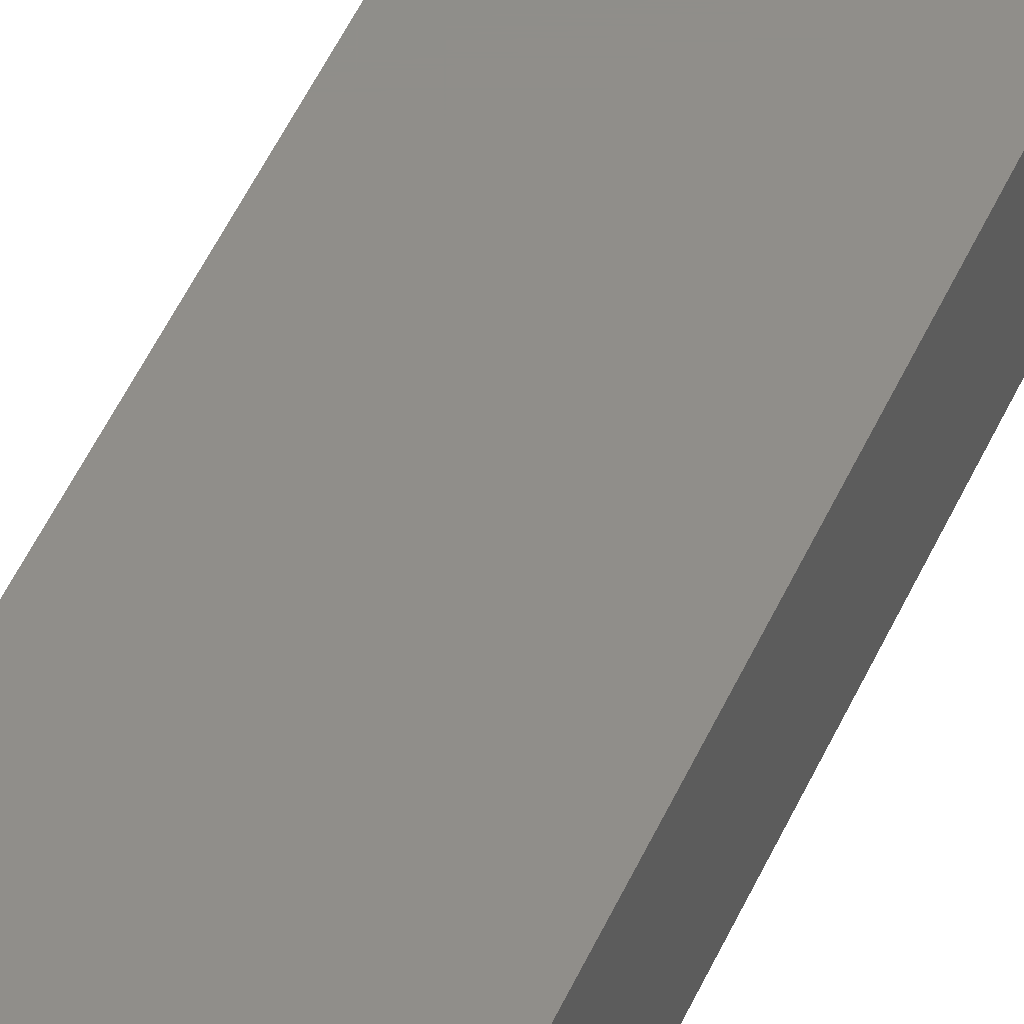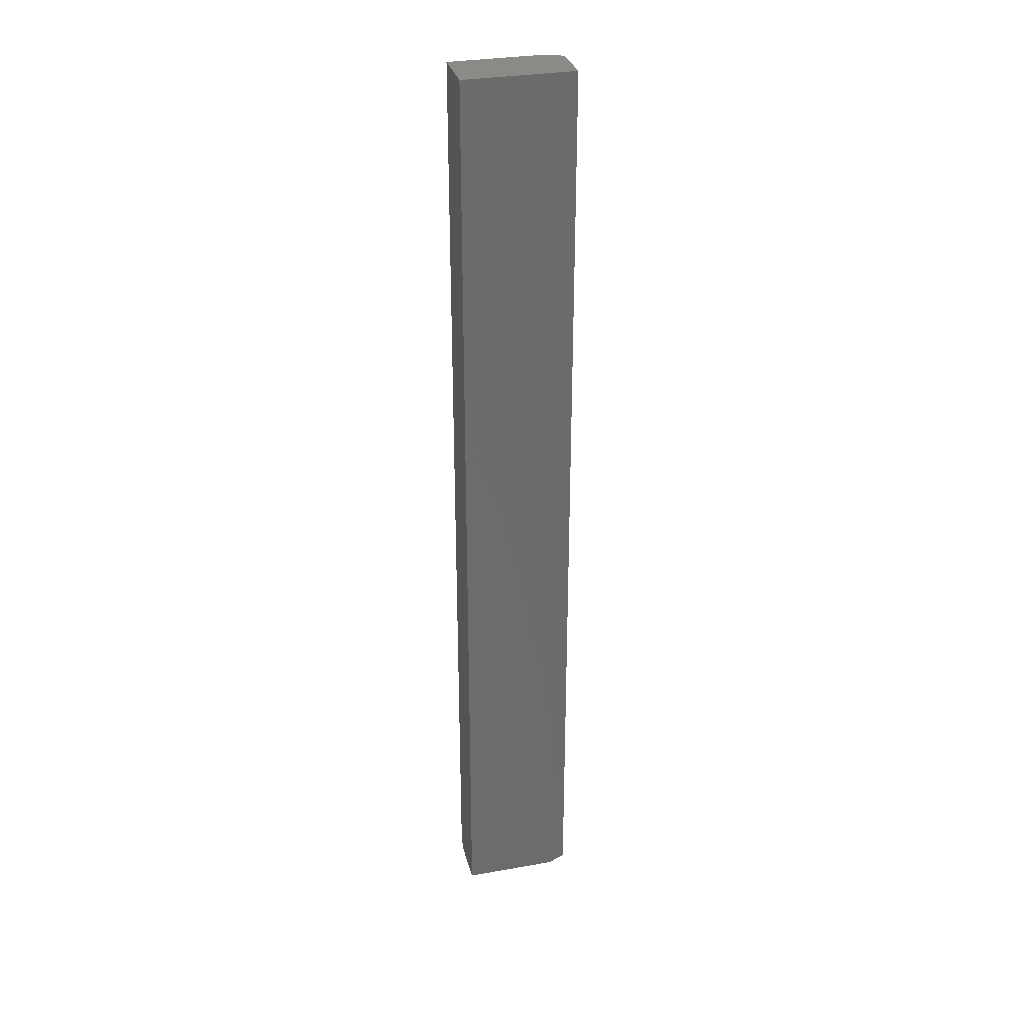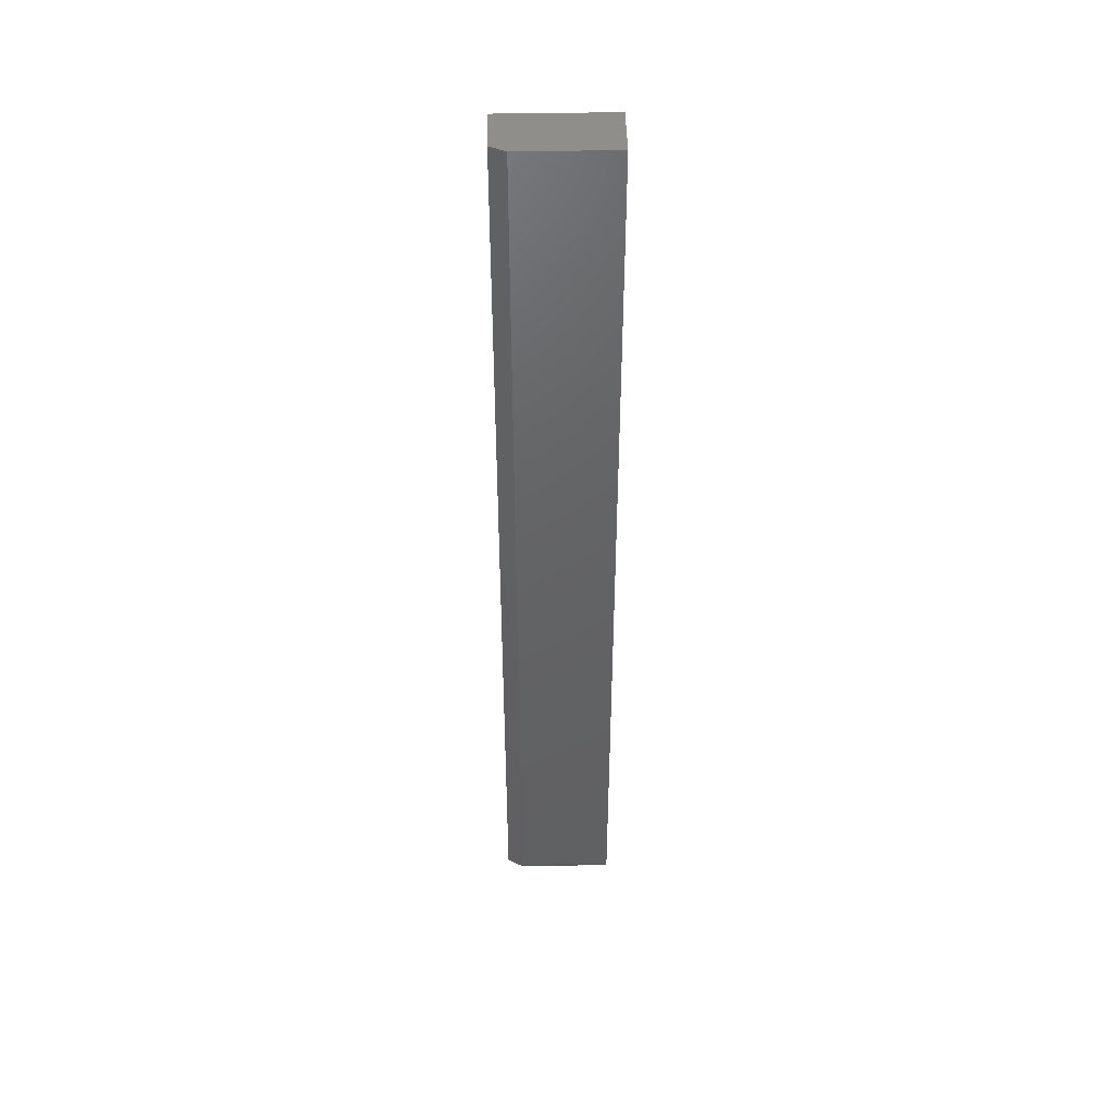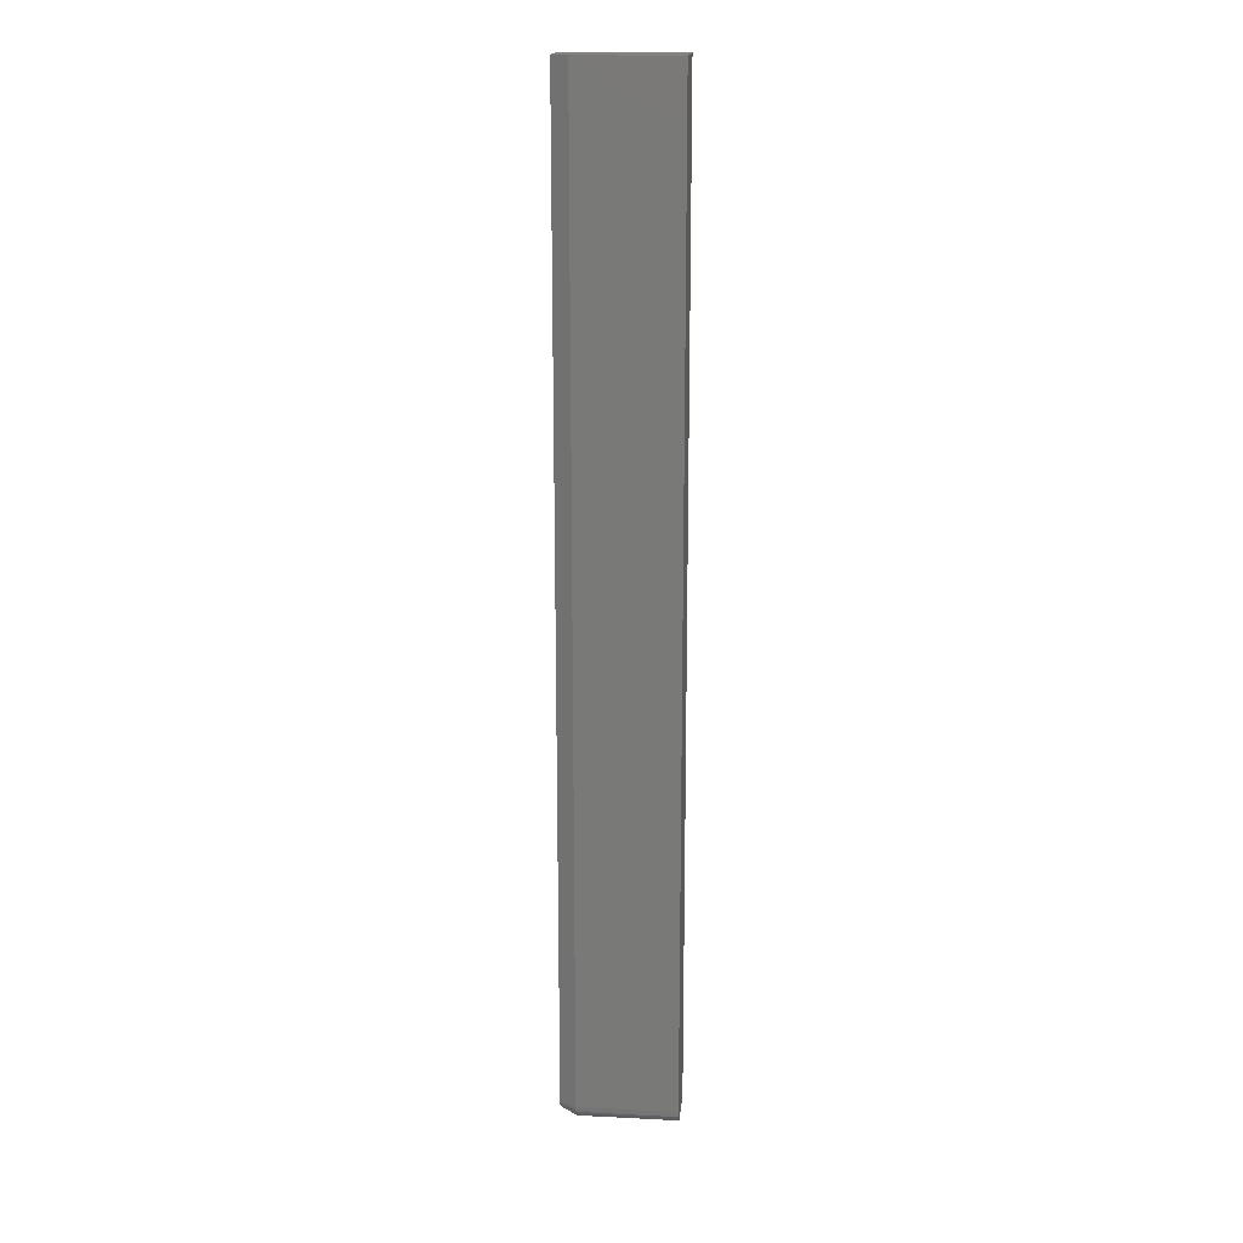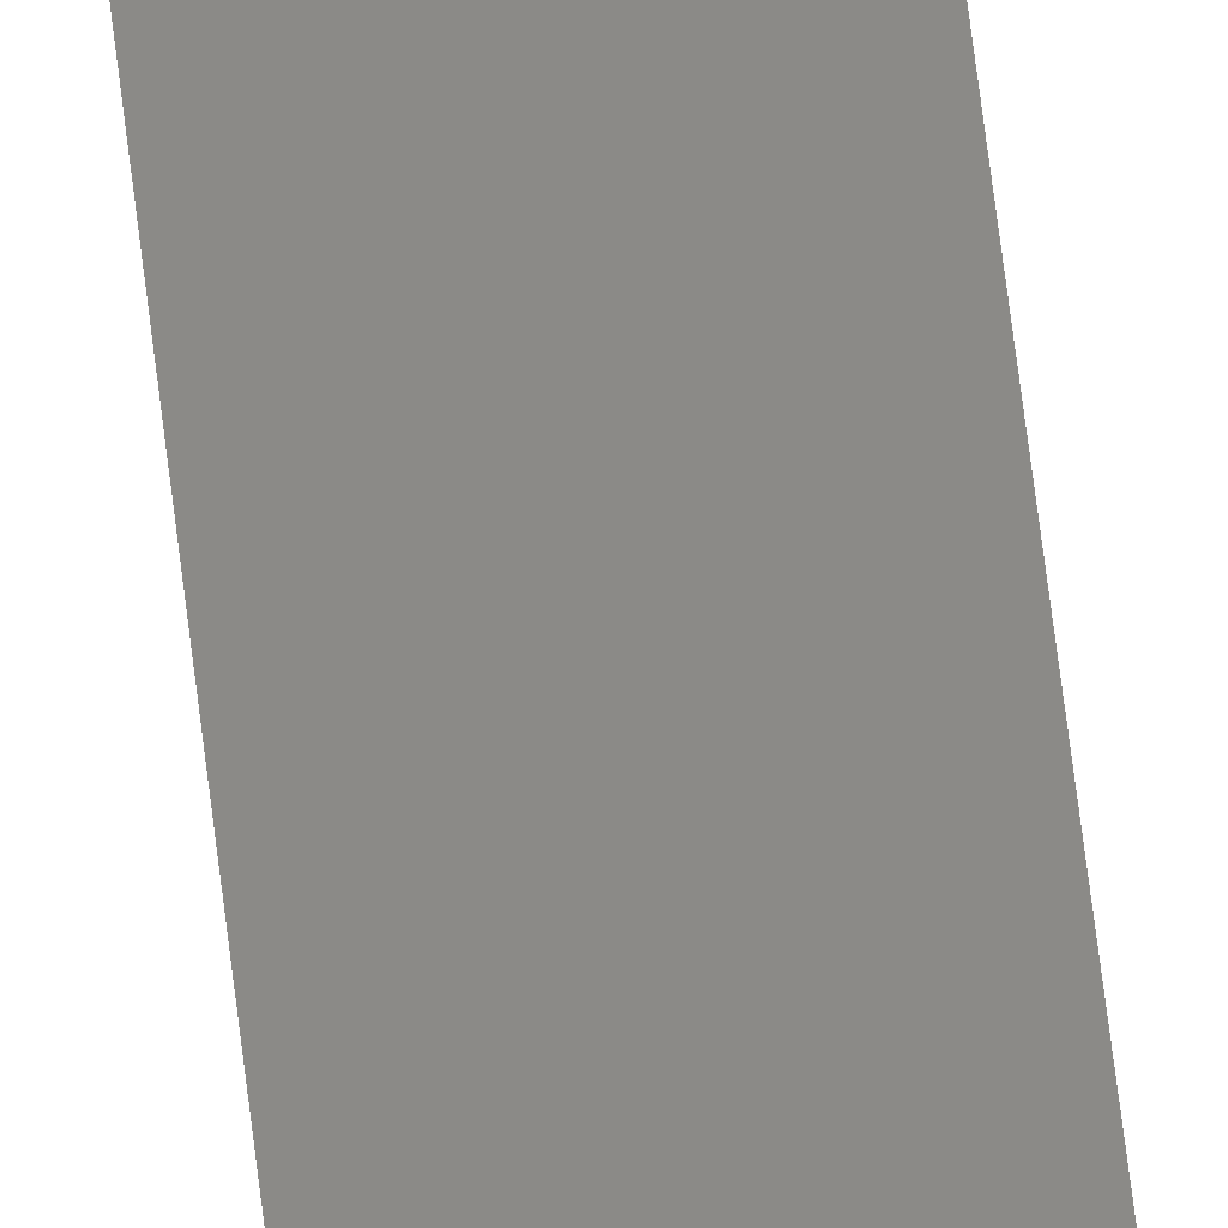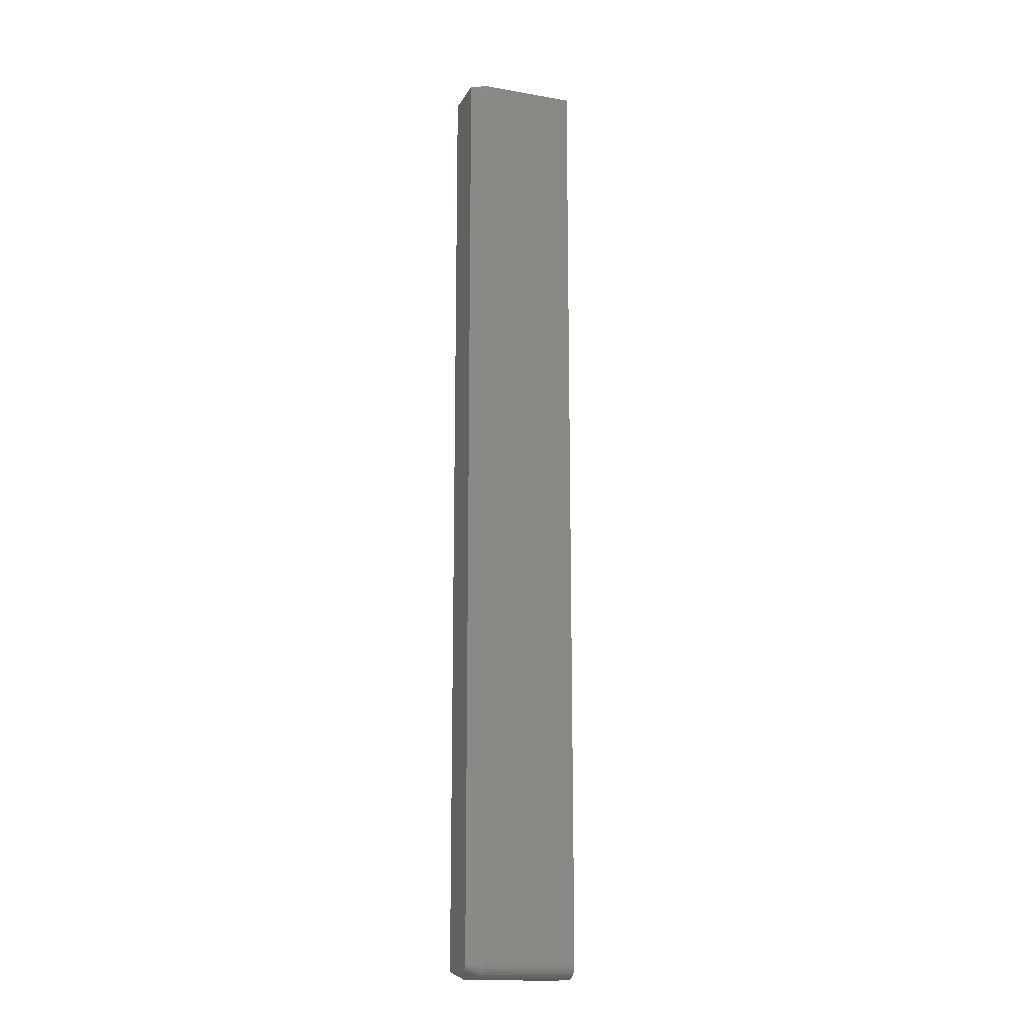
<metadata>
{"format":"stl","ext":"stl","renderer":"f3d","projection":"perspective","resolution":1024,"background":"white","views":[{"elev":45.1,"azim":-158.1,"up":"+Z"},{"elev":31.5,"azim":-14.0,"up":"+Y"},{"elev":45.0,"azim":178.8,"up":"+Y"},{"elev":17.3,"azim":-174.3,"up":"+Y"},{"elev":78.8,"azim":172.6,"up":"+Z"},{"elev":-15.4,"azim":159.9,"up":"+Y"}]}
</metadata>
<code>
# stl→obj: 36 verts, 68 faces
v -0.3047 -0.1875 0
v -0.21 -0.1875 0
v -0.3047 -0.1905 0.0003002
v -0.21 -0.1905 0.0003002
v -0.3047 -0.1935 0.001189
v -0.21 -0.1935 0.001189
v -0.3047 -0.1962 0.002633
v -0.21 -0.1962 0.002633
v -0.3047 -0.1985 0.004576
v -0.21 -0.1985 0.004576
v -0.3047 -0.2005 0.006944
v -0.21 -0.2005 0.006944
v -0.3047 -0.2019 0.009646
v -0.21 -0.2019 0.009646
v -0.3047 -0.2028 0.01258
v -0.21 -0.2028 0.01258
v -0.3047 -0.2031 0.01562
v -0.21 -0.2031 0.01562
v -0.3047 0.75 0
v -0.21 0.75 0
v -0.1943 -0.1875 0.007812
v -0.1943 -0.1914 0.008859
v -0.1943 -0.1889 0.007931
v -0.1943 -0.1902 0.008284
v -0.1943 -0.1952 0.01427
v -0.1943 -0.1948 0.01295
v -0.1943 -0.1943 0.01172
v -0.1943 -0.1935 0.0106
v -0.1943 -0.1953 0.05469
v -0.1943 -0.1953 0.01563
v -0.1943 0.75 0.05469
v -0.1943 -0.1925 0.00964
v -0.1943 0.75 0.007812
v -0.3047 -0.2031 0.05469
v -0.21 -0.2031 0.05469
v -0.3047 0.75 0.05469
f 1 2 3
f 3 2 4
f 3 4 5
f 5 4 6
f 5 6 7
f 7 6 8
f 7 8 9
f 9 8 10
f 9 10 11
f 11 10 12
f 11 12 13
f 13 12 14
f 13 14 15
f 15 14 16
f 15 16 17
f 17 16 18
f 1 19 2
f 2 19 20
f 21 22 23
f 22 24 23
f 25 26 27
f 28 29 30
f 28 30 25
f 28 25 27
f 31 29 28
f 31 28 32
f 31 32 22
f 31 22 21
f 31 21 33
f 34 17 35
f 35 17 18
f 31 36 29
f 29 36 34
f 29 34 35
f 19 36 20
f 20 36 31
f 20 31 33
f 30 29 18
f 18 29 35
f 21 2 33
f 33 2 20
f 21 23 2
f 23 4 2
f 18 16 30
f 16 25 30
f 16 14 26
f 25 16 26
f 14 12 27
f 26 14 27
f 12 10 28
f 27 12 28
f 10 8 32
f 28 10 32
f 8 6 22
f 32 8 22
f 6 4 24
f 22 6 24
f 24 4 23
f 1 36 19
f 9 11 13
f 9 13 15
f 9 15 17
f 34 36 1
f 34 1 3
f 34 3 5
f 34 5 7
f 34 7 9
f 34 9 17

</code>
